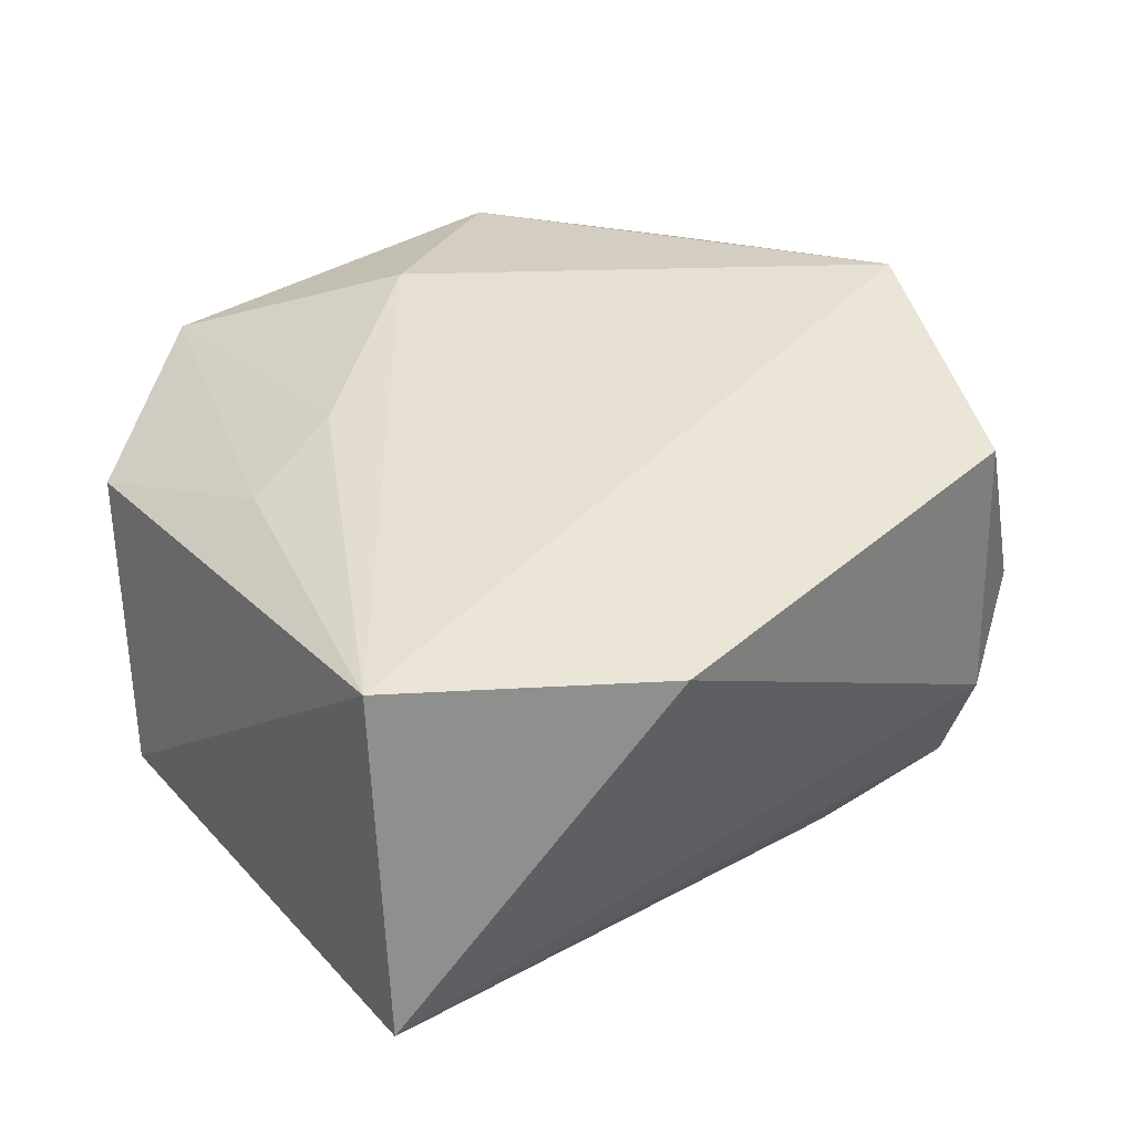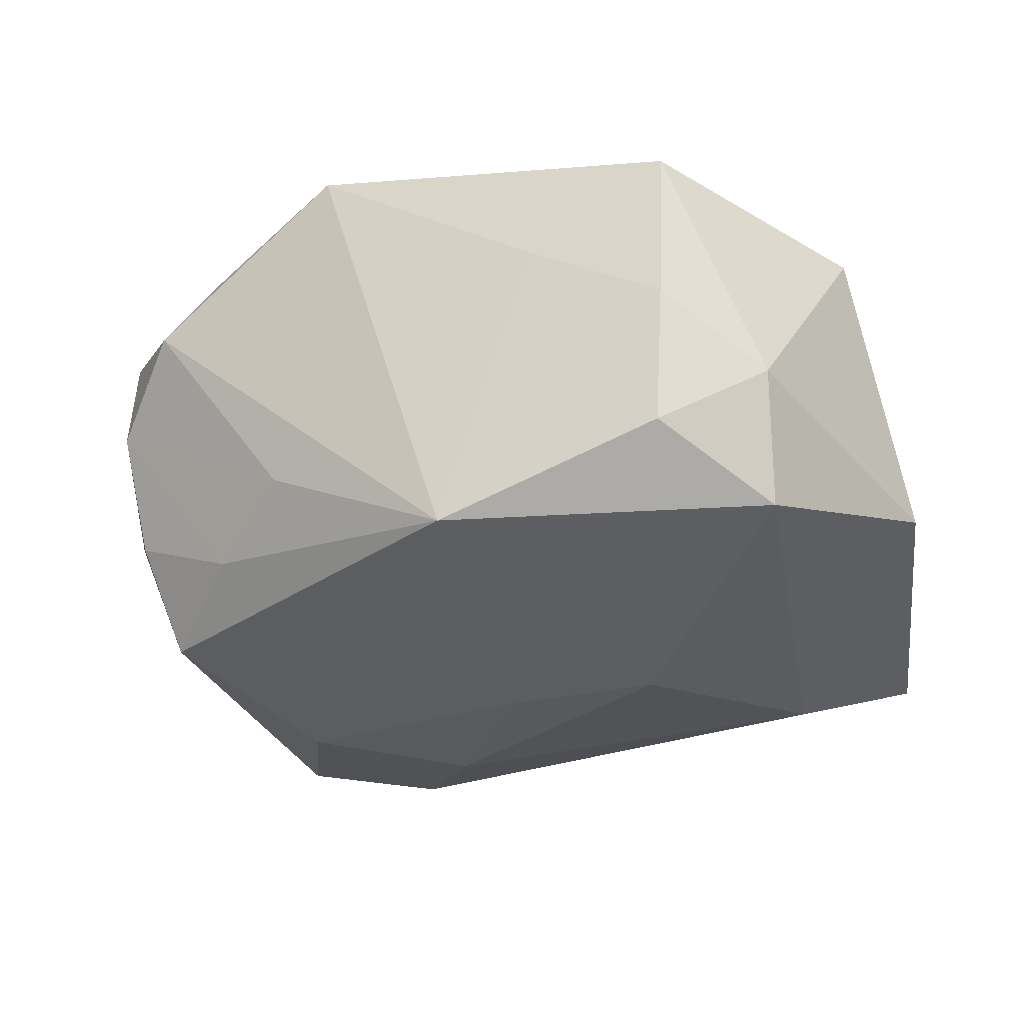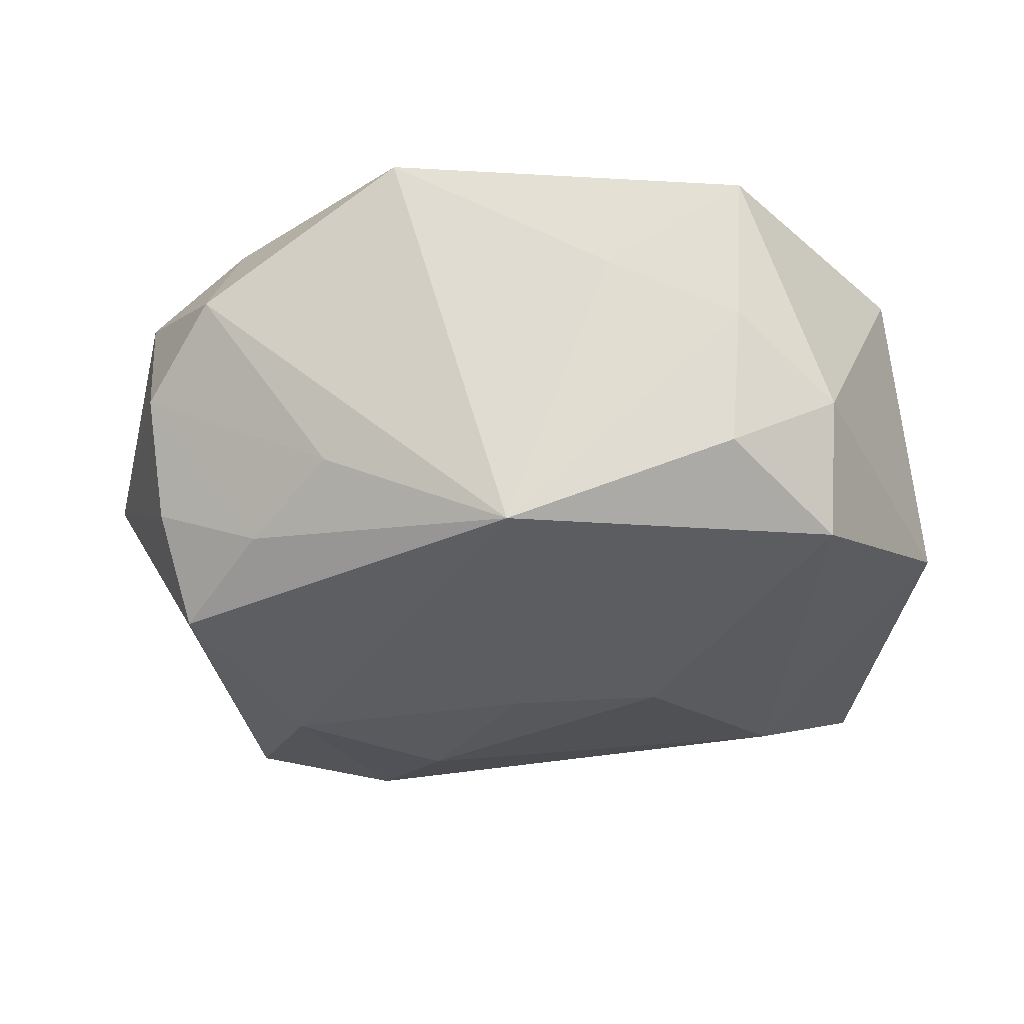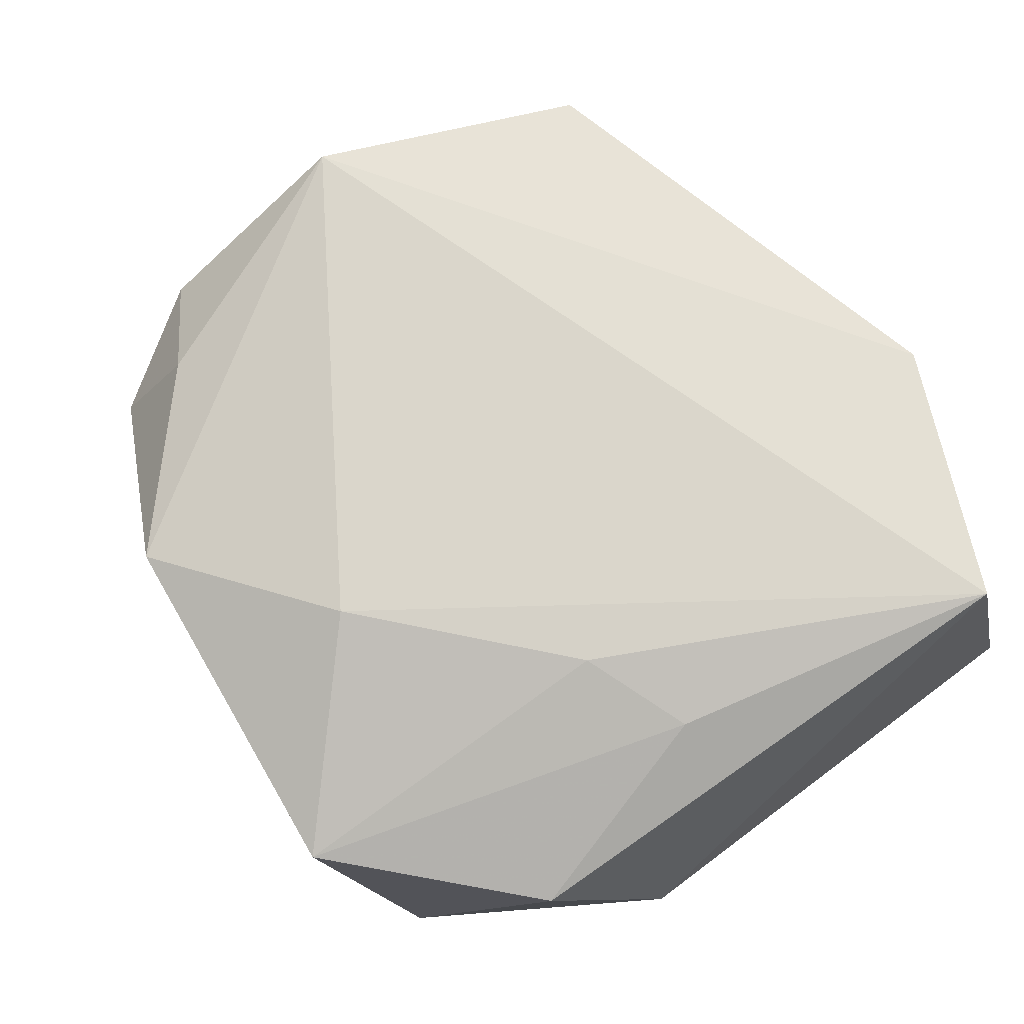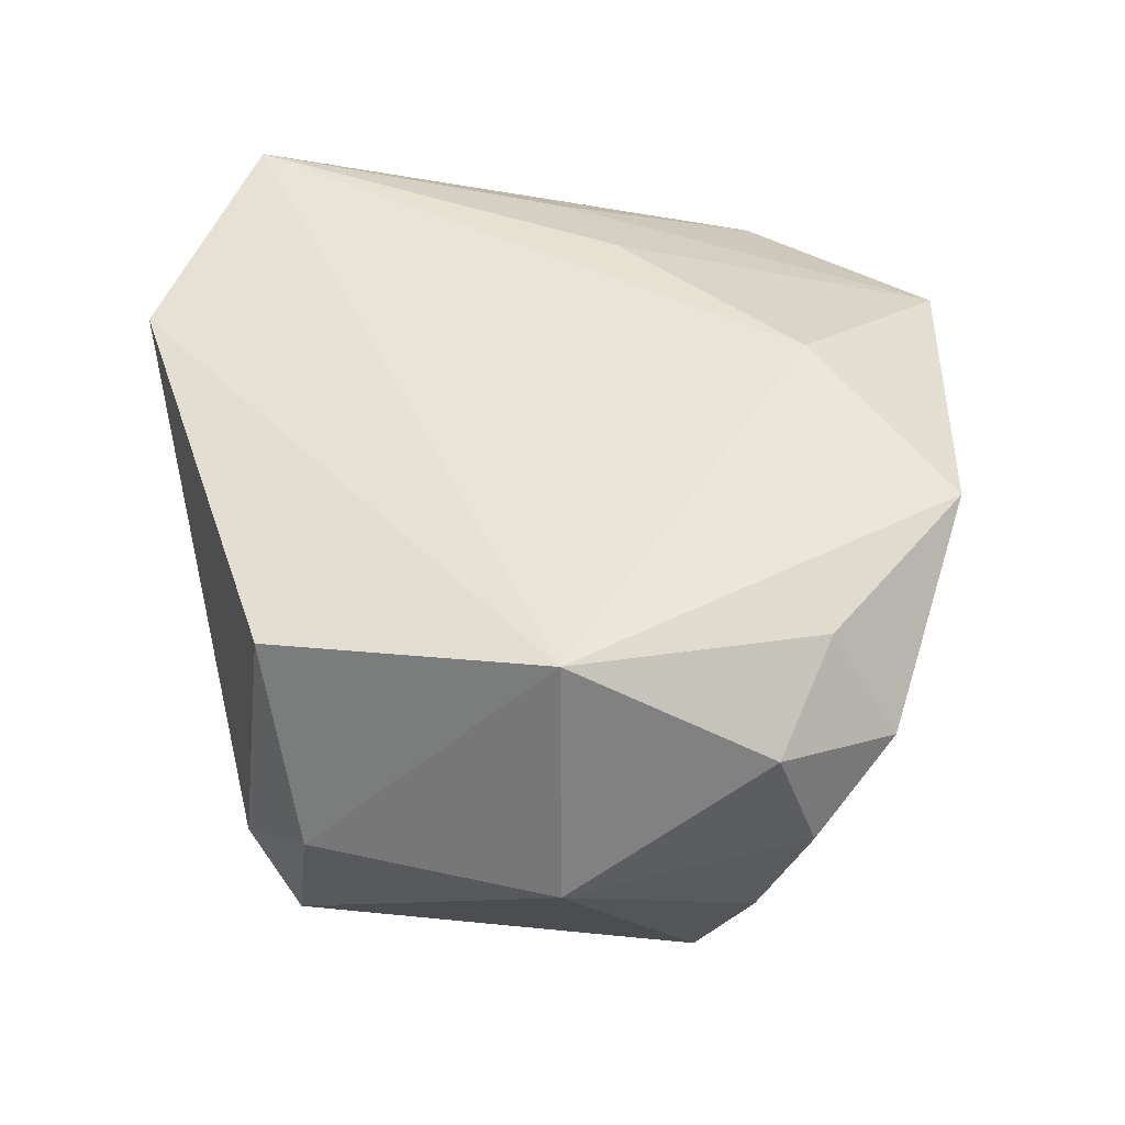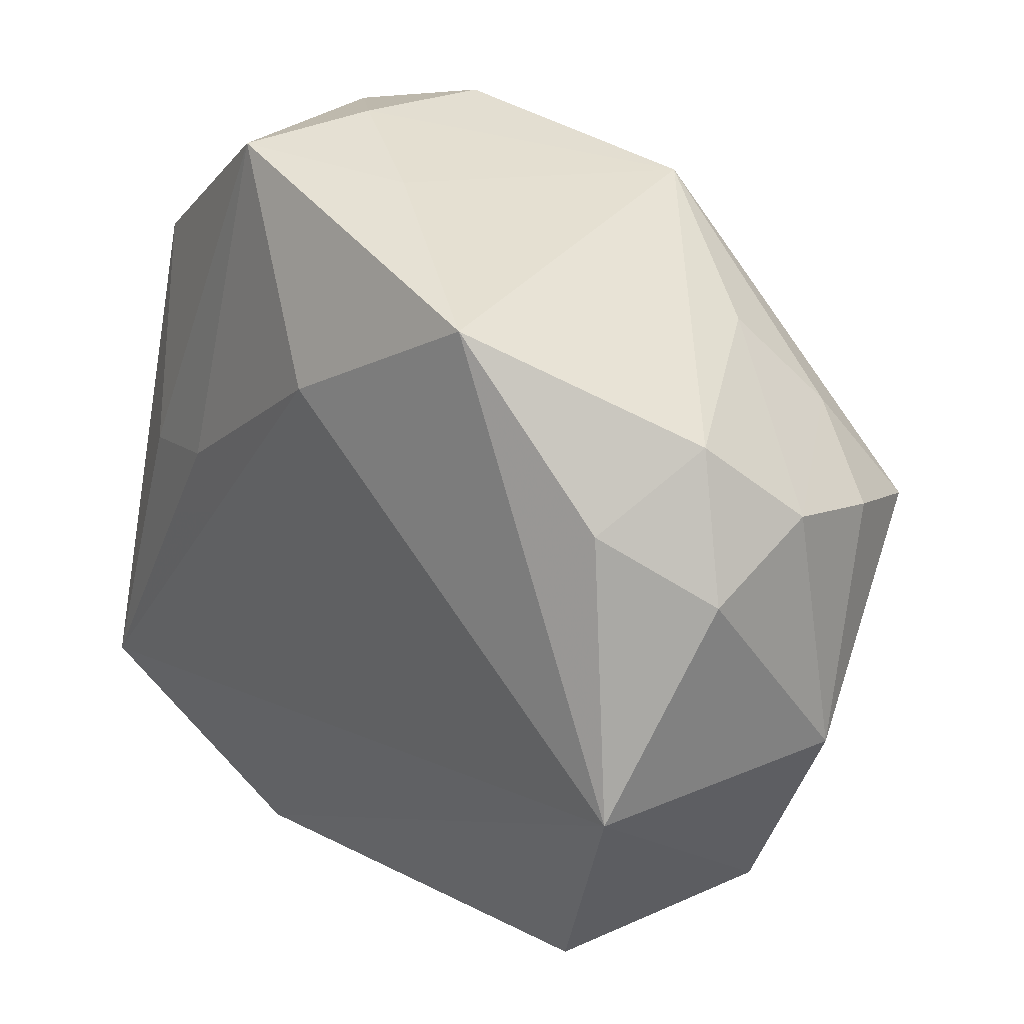
<metadata>
{"format":"obj","ext":"obj","renderer":"f3d","projection":"perspective","resolution":1024,"background":"white","views":[{"elev":38.1,"azim":-35.4,"up":"+Z"},{"elev":-29.9,"azim":-171.9,"up":"+Z"},{"elev":-29.7,"azim":176.8,"up":"+Z"},{"elev":74.0,"azim":-126.6,"up":"+Z"},{"elev":43.4,"azim":85.6,"up":"+Z"},{"elev":35.7,"azim":47.1,"up":"+Y"}]}
</metadata>
<code>
v 0.01276 0.02875 0.01381
v 0.03056 0.01255 -0.00932
v 0.0318 0.01617 -0.0008905
v -0.02112 0.02743 -0.006217
v 0.02735 0.02226 0.004626
v 0.003692 0.02671 -0.01664
v 0.02414 -0.02196 0.01388
v 0.001511 0.0009762 -0.01964
v 0.03122 -0.001771 0.01729
v 0.02807 0.008615 -0.01687
v 0.01943 -0.004793 -0.01953
v -0.00983 0.001927 -0.01919
v -0.01294 0.02947 -0.01097
v 0.02322 -0.02098 -0.0156
v -0.0009204 0.0192 0.01729
v -0.00388 0.03016 0.004313
v -0.02963 -0.0218 0.01729
v 0.02285 0.01624 -0.01317
v 0.01741 0.0223 -0.009425
v -0.01529 0.006186 0.01689
v 0.02937 -0.01972 -0.001134
v -0.01409 0.03182 0.01078
v -0.02206 -0.01601 -0.01449
v -0.01363 0.03086 -0.0005475
v 0.007687 -0.01119 -0.01974
v -0.02098 0.02371 -0.01561
v -0.03189 -0.02704 -0.00796
v -0.03189 0.00956 -0.01002
v -0.02771 0.01878 0.008711
v 0.0356 -0.002016 -0.00104
v -0.02354 0.002851 0.01495
v 0.02505 0.01753 0.01268
v 0.01211 -0.01991 -0.01805
v -0.01066 -0.03052 0.01518
v 0.03234 0.01311 0.007986
v 0.02303 -0.0242 -0.006505
f 17 27 34
f 17 28 27
f 17 34 9
f 9 15 17
f 9 34 7
f 33 14 27
f 22 15 1
f 1 15 9
f 27 28 23
f 23 33 27
f 20 15 22
f 20 17 15
f 28 17 29
f 36 7 34
f 34 27 36
f 27 14 36
f 26 23 28
f 10 30 14
f 22 1 16
f 16 1 6
f 6 1 5
f 33 23 25
f 17 20 31
f 31 29 17
f 31 20 22
f 22 29 31
f 7 36 21
f 9 7 21
f 21 30 9
f 14 30 21
f 21 36 14
f 12 6 8
f 12 26 6
f 23 26 12
f 8 25 12
f 12 25 23
f 6 26 13
f 8 6 11
f 6 10 11
f 11 25 8
f 11 10 14
f 14 33 11
f 33 25 11
f 18 10 6
f 3 30 2
f 30 10 2
f 2 18 3
f 10 18 2
f 32 1 9
f 32 5 1
f 4 13 26
f 4 29 22
f 28 29 4
f 4 26 28
f 24 16 6
f 6 13 24
f 22 16 24
f 24 4 22
f 13 4 24
f 6 5 19
f 19 18 6
f 19 5 3
f 3 18 19
f 35 32 9
f 5 32 35
f 3 5 35
f 9 30 35
f 35 30 3

</code>
